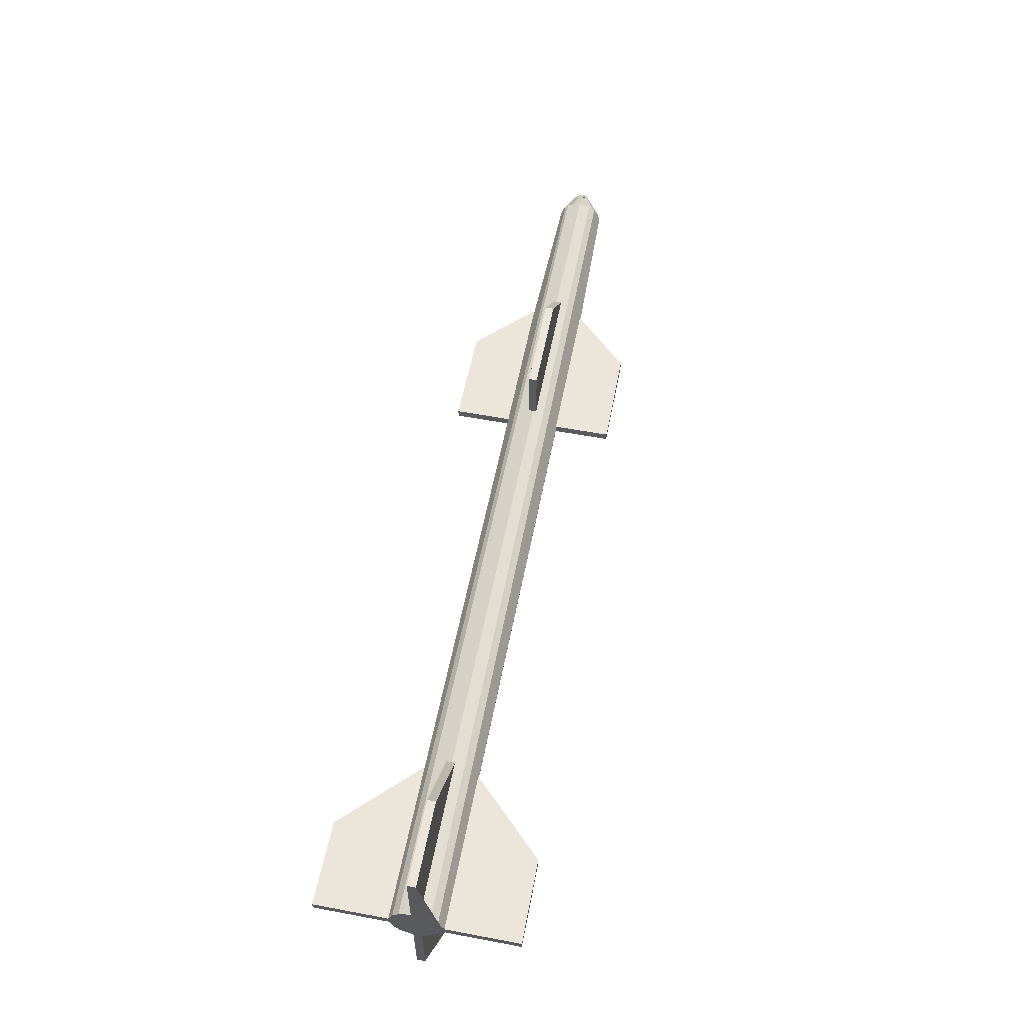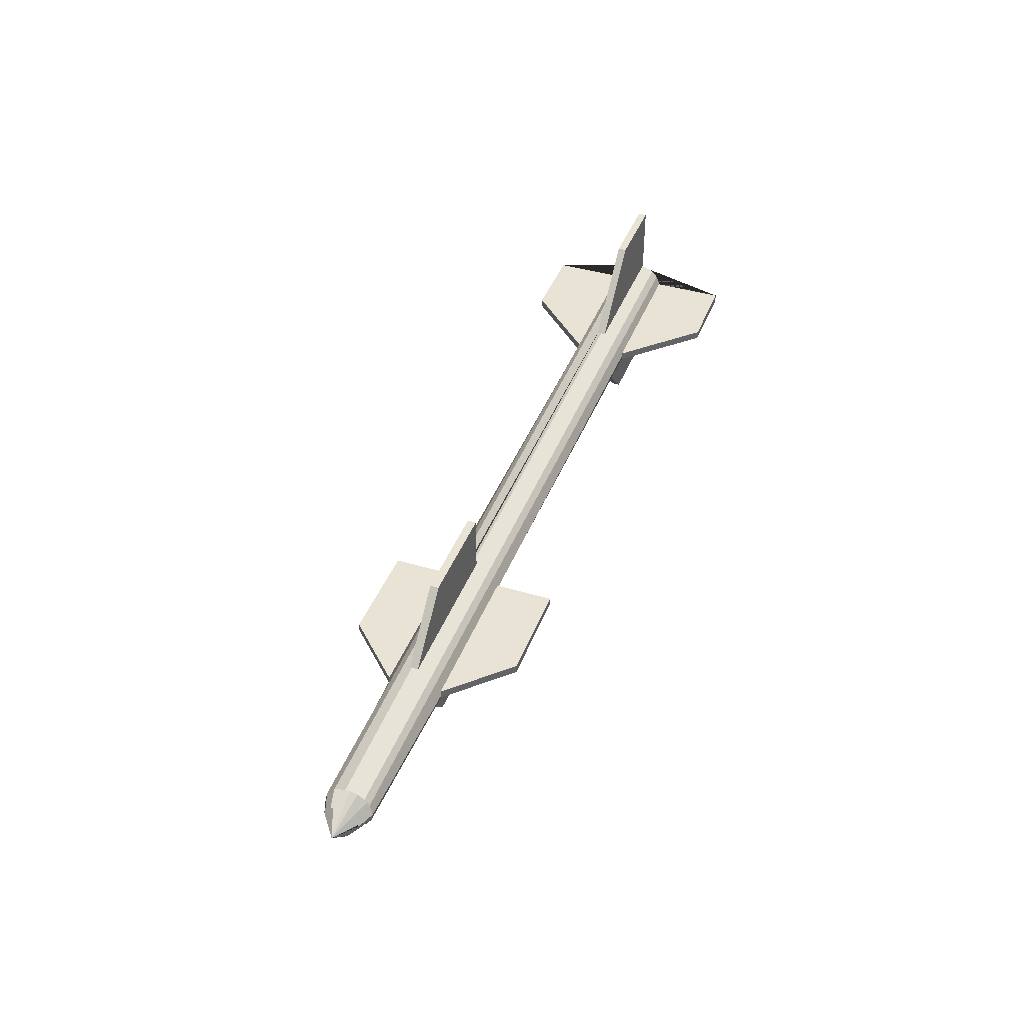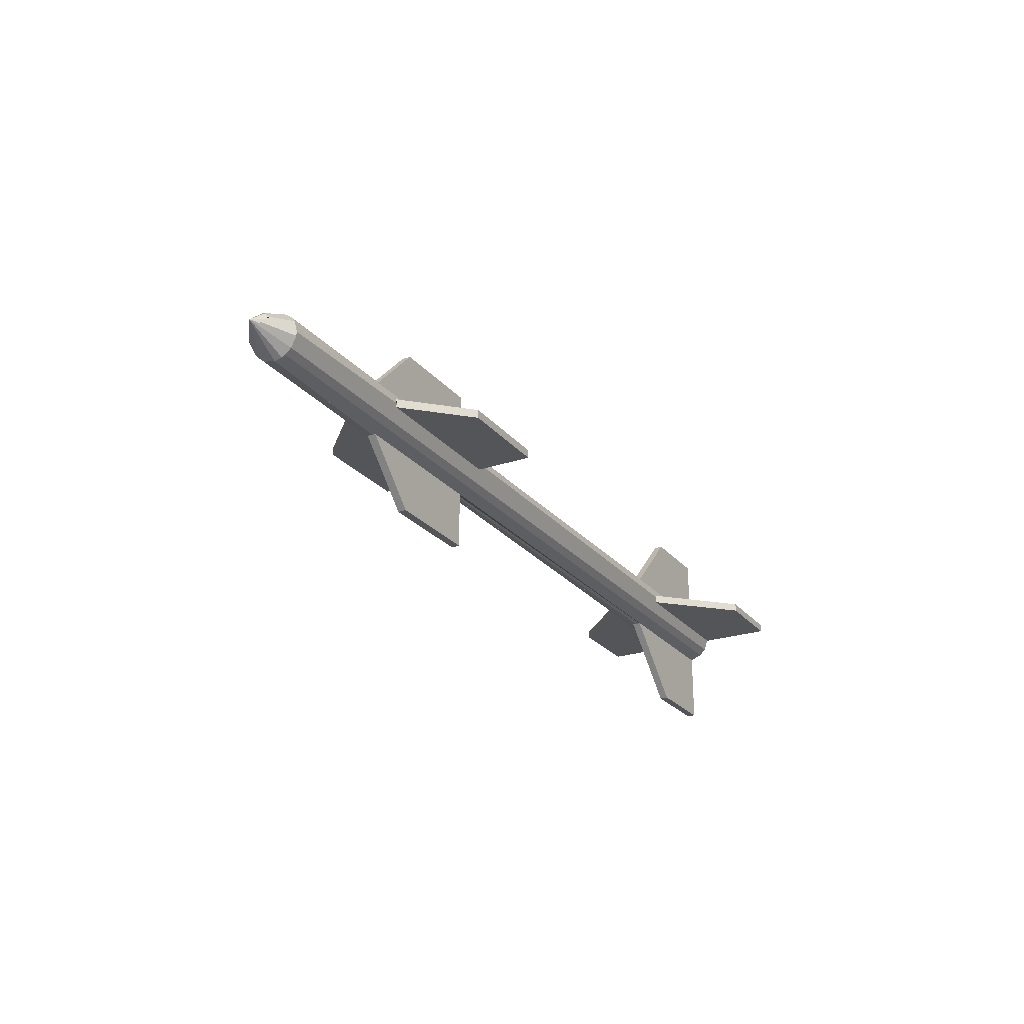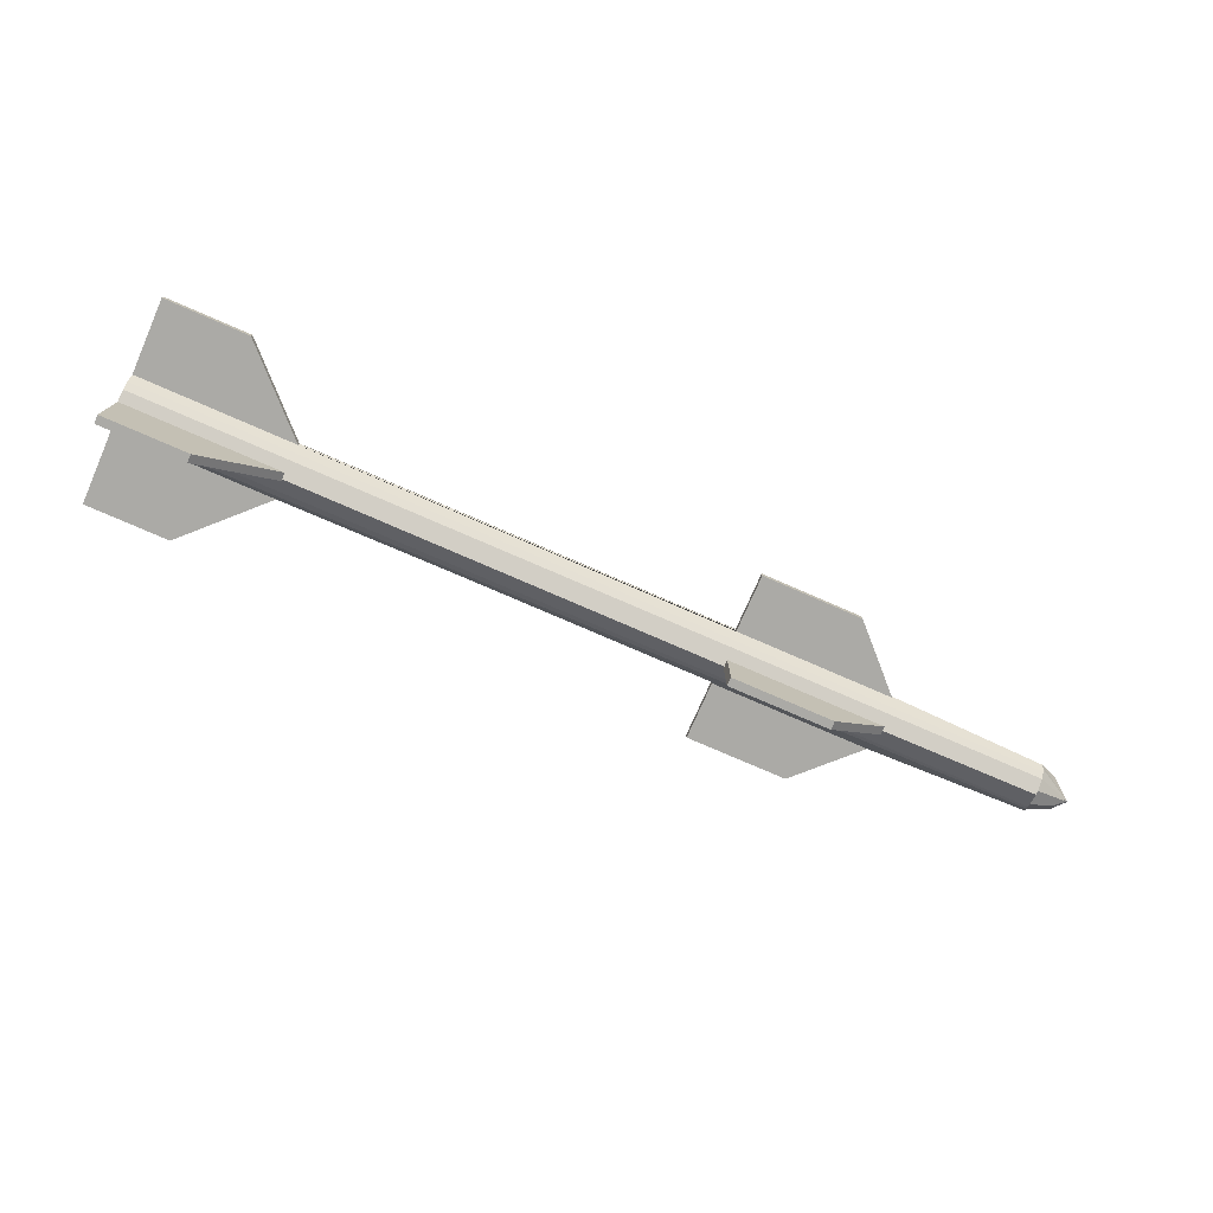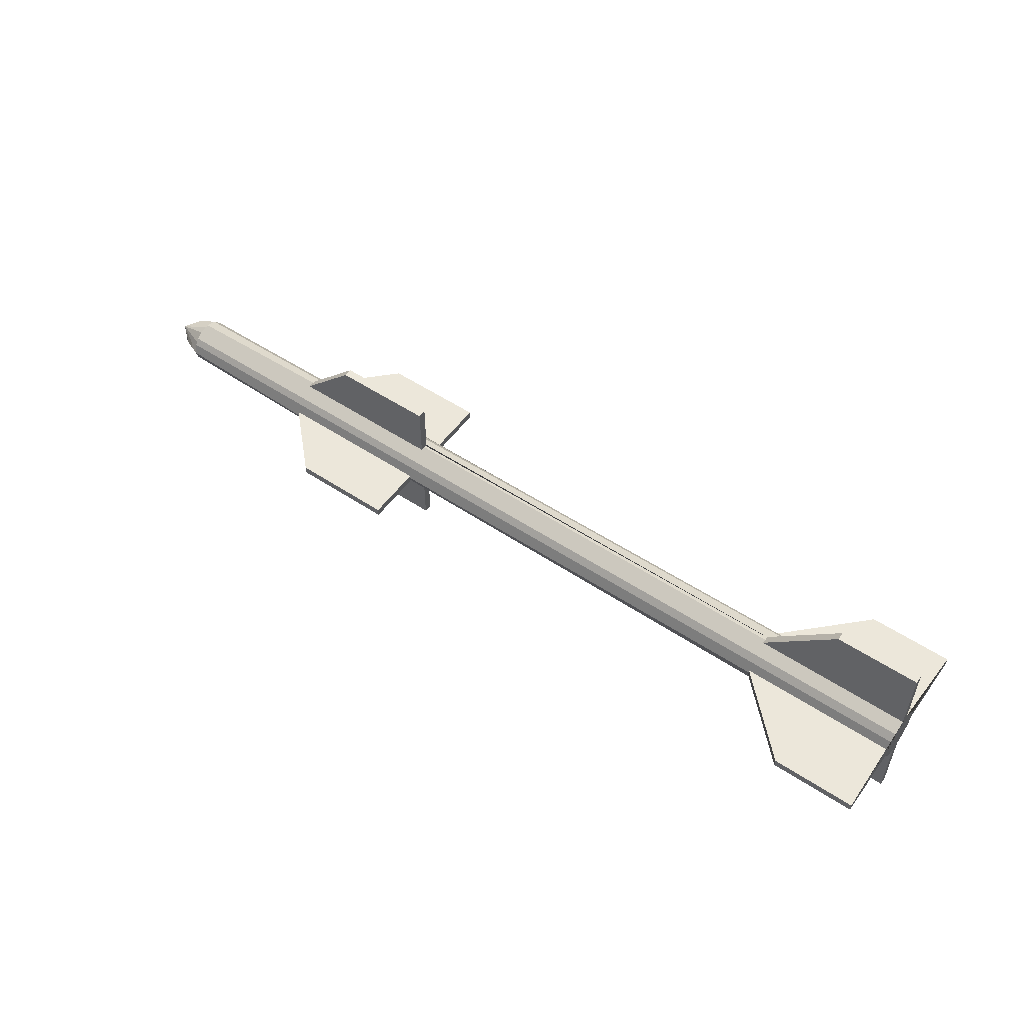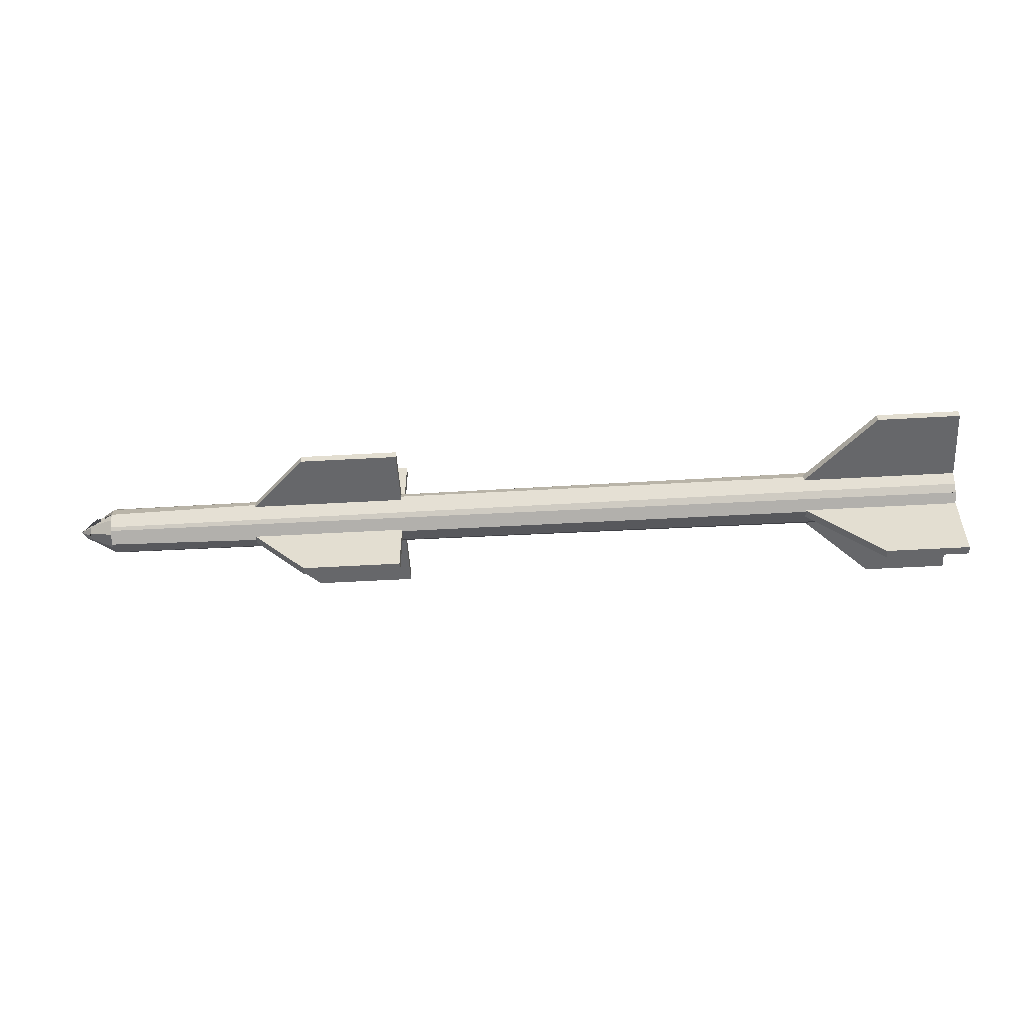
<metadata>
{"format":"obj","ext":"obj","renderer":"f3d","projection":"perspective","resolution":1024,"background":"white","views":[{"elev":57.3,"azim":-79.0,"up":"+Y"},{"elev":41.2,"azim":110.0,"up":"+Z"},{"elev":-24.0,"azim":119.0,"up":"+Y"},{"elev":-75.9,"azim":-23.6,"up":"+Z"},{"elev":53.4,"azim":-144.7,"up":"+Z"},{"elev":-52.1,"azim":-176.5,"up":"+Z"}]}
</metadata>
<code>
o rocket
v -0.3249 -0.03211 -0.004997
v -0.5128 -0.03211 -0.004997
v -0.3249 0.004999 -0.03211
v -0.5128 0.004999 -0.03211
v -0.5128 0.03211 0.005003
v -0.3249 0.03211 0.005003
v 0.1872 0.03247 0.001383
v -0.3252 0.03247 0.001383
v 0.1872 0.03211 0.005003
v 0.3751 0.03211 -0.004997
v 0.1872 0.03211 -0.004997
v -0.3249 0.03211 -0.004997
v -0.5128 -0.005001 -0.03211
v -0.3249 -0.005001 -0.03211
v 0.1872 -0.005001 -0.03211
v 0.3751 -0.005001 -0.03211
v -0.5128 -0.03211 0.005003
v -0.3249 -0.03211 0.005003
v 0.1872 -0.03247 0.001383
v 0.1872 -0.03211 0.005003
v 0.3751 -0.03211 0.005003
v -0.3253 -1e-06 0.0325
v -0.5128 -0.005001 0.03212
v -0.3249 -0.005001 0.03212
v 0.1872 -0.005001 0.03212
v 0.1872 -1e-06 0.0325
v 0.1872 0.004999 0.03212
v -0.3249 0.004999 0.03212
v -0.5128 0.004999 0.03212
v 0.3751 0.004999 0.03212
v 0.3748 -0.002509 0.03241
v 0.3751 -0.005001 0.03212
v 0.1872 -0.03211 -0.004997
v 0.3751 -0.03211 -0.004997
v 0.3748 -0.03247 -0.001376
v 0.1872 0.004999 -0.03211
v 0.3751 0.004999 -0.03211
v 0.3747 -1e-06 -0.0325
v 0.3751 0.03211 0.005003
v 0.3748 0.03247 -0.001376
v -0.5128 -0.02042 0.02529
v -0.5128 -0.03016 0.01212
v -0.3252 -0.03247 0.001383
v -0.5128 -0.02613 -0.01932
v -0.5128 -0.0182 -0.02692
v 0.1872 0.002755 -0.03238
v -0.3251 0.002755 -0.03238
v -0.5128 0.0182 -0.02692
v -0.5128 0.02613 -0.01932
v -0.5128 0.03211 -0.004997
v -0.5128 0.02767 0.01704
v -0.5128 0.02042 0.02529
v -0.5128 -0.005001 0.12
v -0.5128 0.004999 0.12
v -0.5128 0.004999 -0.12
v -0.5128 -0.005001 -0.12
v -0.5128 -0.12 -0.004997
v -0.5128 -0.12 0.005003
v -0.5128 0.12 0.005003
v -0.5128 0.12 -0.004997
v 0.6072 -1e-06 3e-06
v 0.5826 -0.008354 0.01848
v 0.5826 -0.01136 0.01681
v 0.5621 0.02246 0.01661
v 0.5621 -0.01755 -0.02173
v 0.5621 0.01933 0.02017
v 0.5997 -0.002724 -0.007702
v 0.5826 -0.01811 0.009133
v 0.5621 -0.02494 0.01258
v 0.5997 -0.001382 -0.008051
v 0.5621 0.0115 0.02546
v 0.5826 -0.01939 0.005942
v 0.5621 -0.004722 -0.02753
v 0.5621 0.02592 -0.01041
v 0.5915 0.01378 -0.005534
v 0.5621 0.02791 -0.001182
v 0.5826 0.02026 -0.000857
v 0.5826 0.02011 0.002579
v 0.5621 0.02494 0.01258
v 0.5621 0.002368 0.02783
v 0.5621 -0.00237 0.02783
v 0.5621 -0.01564 0.02315
v 0.5621 -0.02791 -0.001182
v 0.5621 -0.02592 -0.01041
v 0.5621 -0.02379 -0.01464
v 0.5621 -1e-06 -0.02793
v 0.5915 0.004946 -0.014
v 0.5621 0.01362 -0.02438
v 0.5915 0.007242 -0.01296
v 0.5621 0.01755 -0.02173
v 0.5621 0.02097 -0.01845
v 0.5915 0.01264 -0.007783
v -0.4128 -0.12 -0.004997
v -0.5128 -0.12 -0.004997
v -0.5128 -0.12 0.005003
v -0.4128 -0.12 0.005003
v -0.5128 -0.03211 0.005003
v 0.3072 -0.1 -0.004997
v 0.1872 -0.1 -0.004997
v 0.1872 -0.1 0.005003
v 0.3072 -0.1 0.005003
v -0.5128 -0.005001 -0.12
v -0.5128 0.004999 -0.12
v -0.4128 -0.005001 -0.12
v -0.4128 0.004999 -0.12
v -0.5128 0.12 -0.004997
v -0.5128 0.12 0.005003
v -0.4128 0.12 -0.004997
v -0.4128 0.12 0.005003
v -0.5128 0.004999 0.12
v -0.4128 0.004999 0.12
v -0.4128 -0.005001 0.12
v -0.5128 -0.005001 0.12
v 0.1872 -0.005001 -0.1
v 0.1872 0.004999 -0.1
v 0.3072 -0.005001 -0.1
v 0.3072 0.004999 -0.1
v 0.1872 0.1 -0.004997
v 0.1872 0.1 0.005003
v 0.3072 0.1 -0.004997
v 0.3072 0.1 0.005003
v 0.1872 0.004999 0.1
v 0.3072 0.004999 0.1
v 0.3072 -0.005001 0.1
v 0.1872 -0.005001 0.1
f 108 12 50 106
f 65 45 13 14 47 46 15 16 38 86 73
f 71 66 52 29 28 22 26 27 30 31 81 80
f 74 75 92 89 88 90 91
f 82 69 68 72 61 62 63
f 48 90 88 86 38 37 36 46 47 3 4
f 91 90 48 49
f 39 9 7 8 6 5 51 79 76 40
f 51 52 66 64 79
f 112 113 23 24
f 123 124 32 31 30
f 17 18 43 19 20 21 35 83 69 42
f 119 121 120 118
f 66 71 61 64
f 84 85 65 61
f 16 116 117 37 38
f 65 73 70 67 61
f 92 61 87 89
f 61 92 75 74 76 77 78
f 84 61 83
f 121 119 9 39
f 94 93 96 95
f 70 73 86 88 89 87 61 67
f 114 116 16 15
f 23 41 82 81 31 32 25 26 22 24
f 113 112 111 110
f 40 10 120 121 39
f 46 36 115 114 15
f 74 91 49 50 12 8 7 11 10 40 76
f 62 61 80 81 82 63
f 23 53 54 29 52 51 5 59 60 50 49 48 4 55 56 13 45 44 2 57 58 17 42 41
f 105 103 4 3
f 98 99 33 34
f 101 21 20 100
f 117 115 36 37
f 47 14 104 105 3
f 42 69 82 41
f 61 78 77 76 79 64
f 93 94 2 1
f 96 18 97 95
f 80 61 71
f 124 125 25 32
f 26 25 125 122 27
f 102 104 14 13
f 119 118 11 7 9
f 72 68 69 83 61
f 111 28 29 110
f 125 124 123 122
f 43 18 96 93 1
f 34 35 21 101 98
f 44 45 65 85
f 115 117 116 114
f 2 44 85 84 83 35 34 33 19 43 1
f 19 33 99 100 20
f 99 98 101 100
f 8 12 108 109 6
f 28 111 112 24 22
f 109 107 5 6
f 120 10 11 118
f 103 105 104 102
f 107 109 108 106
f 123 30 27 122

</code>
